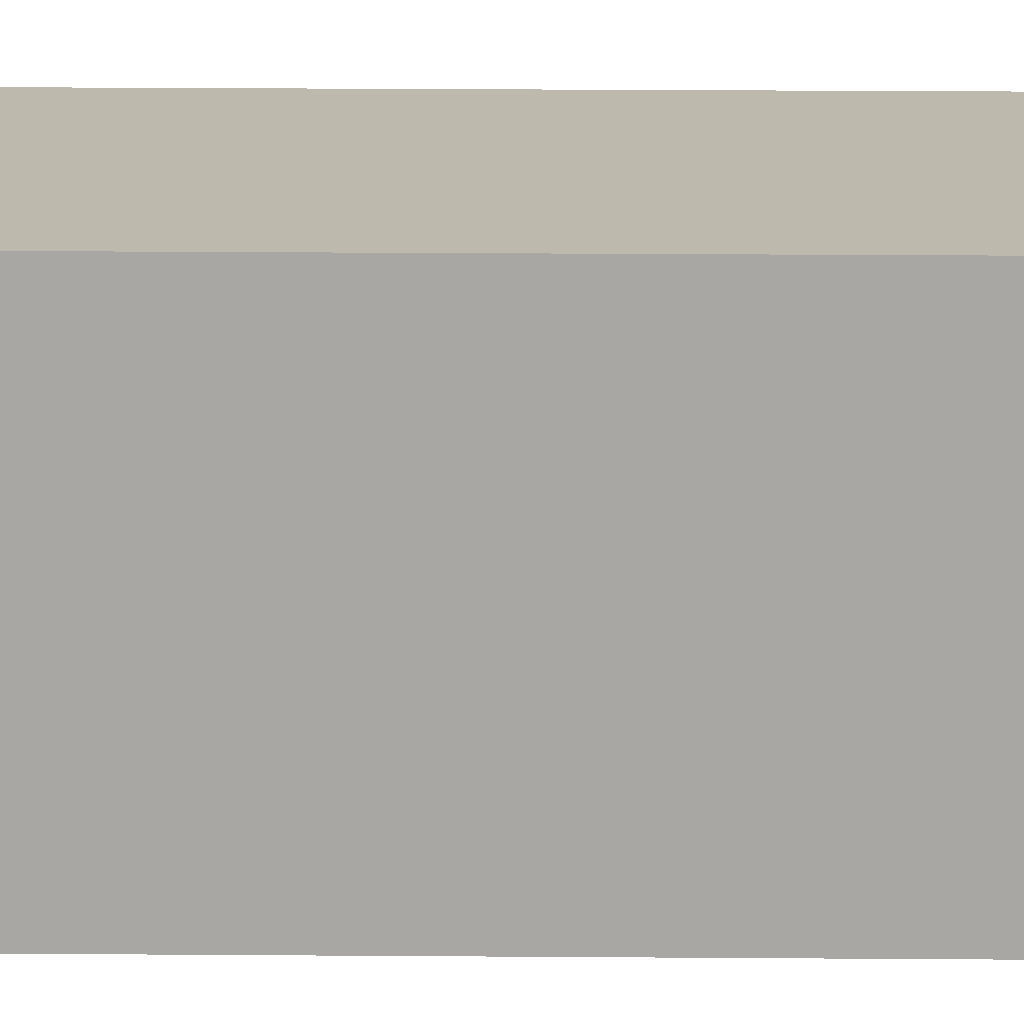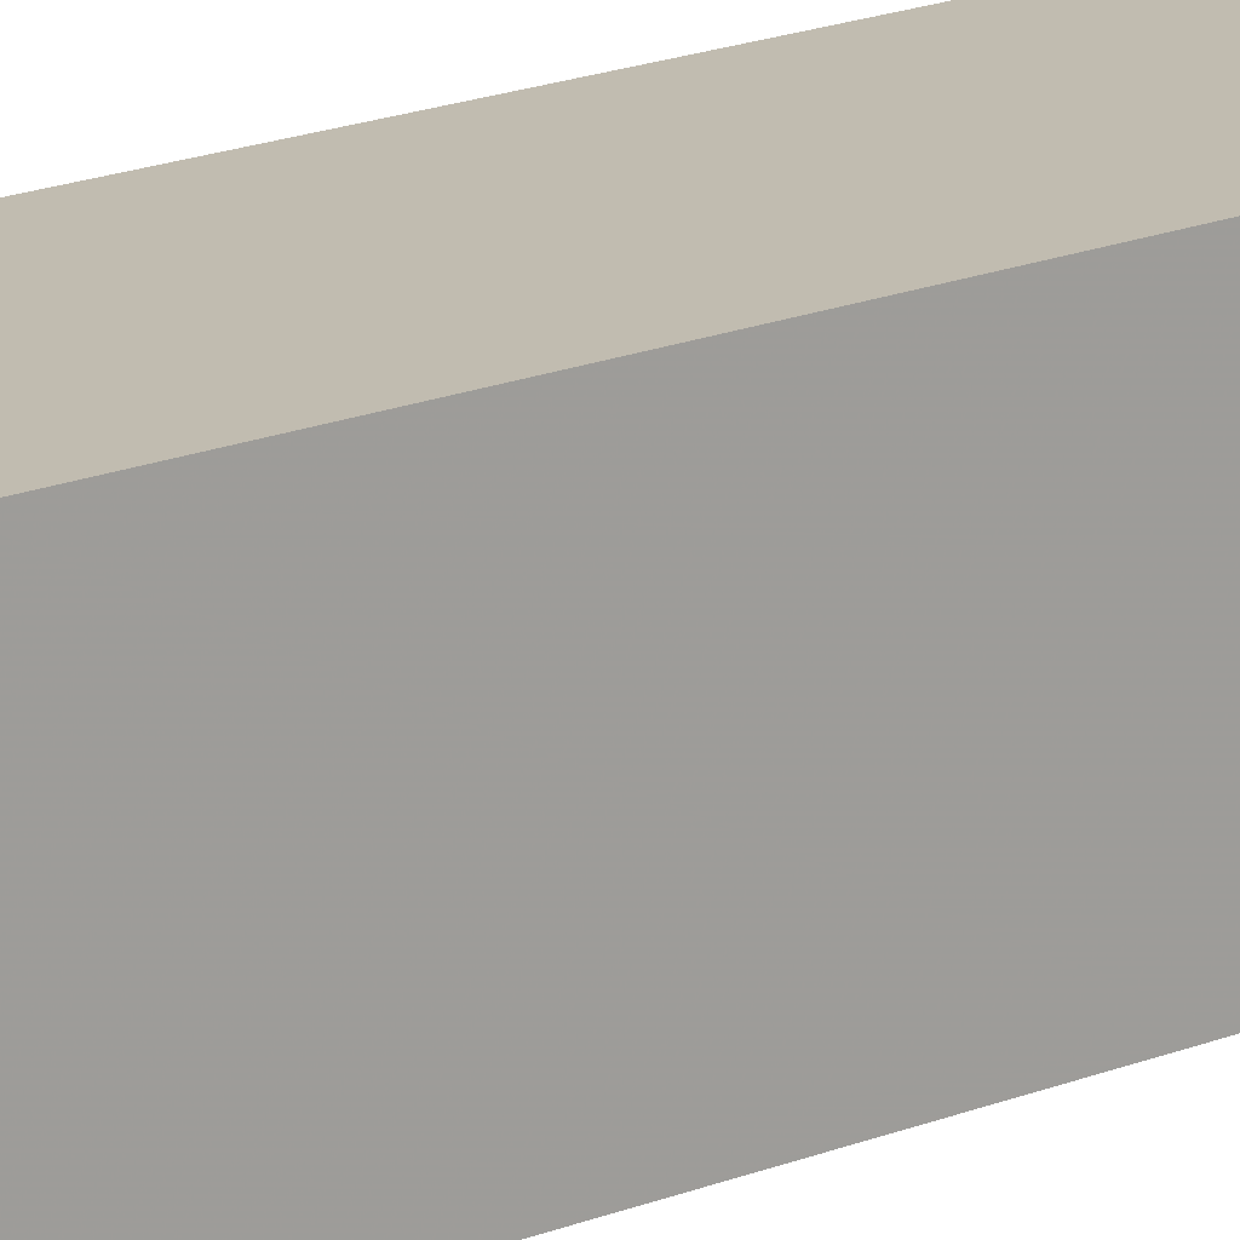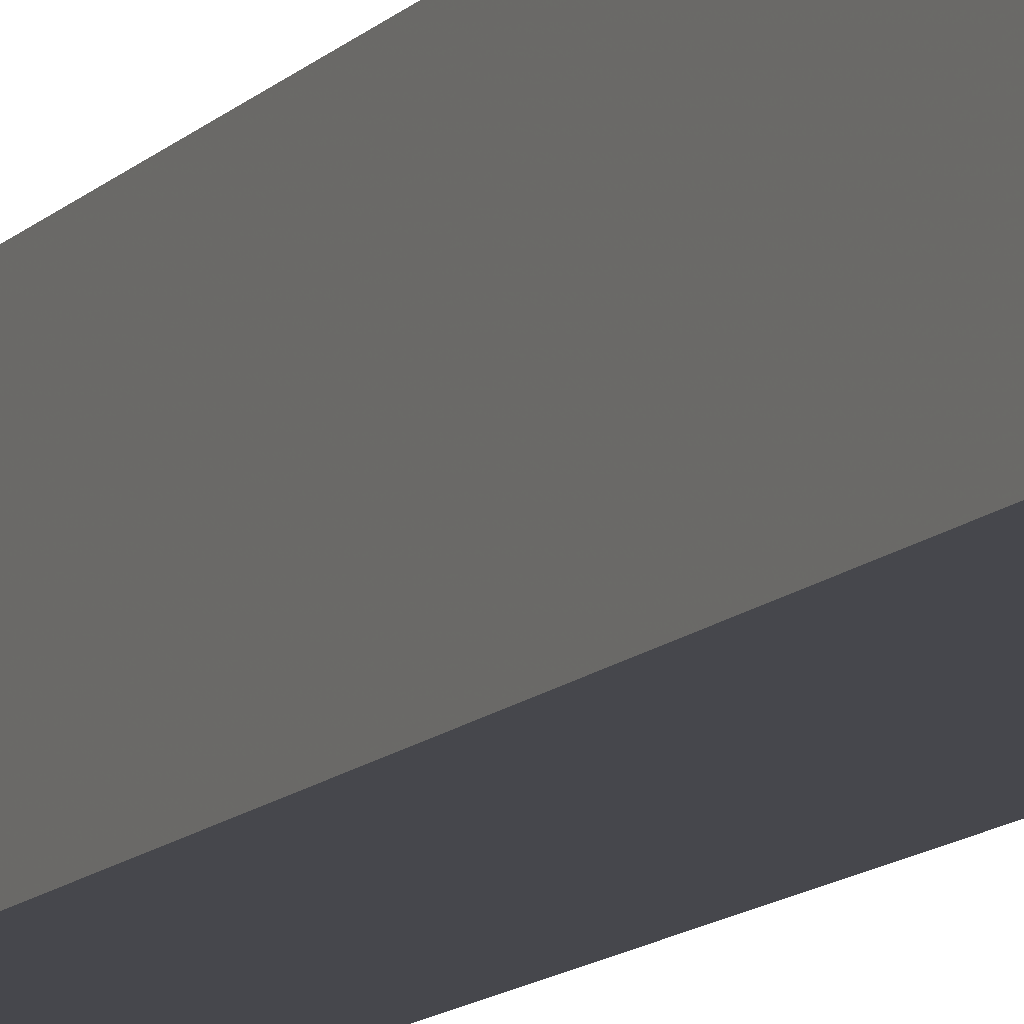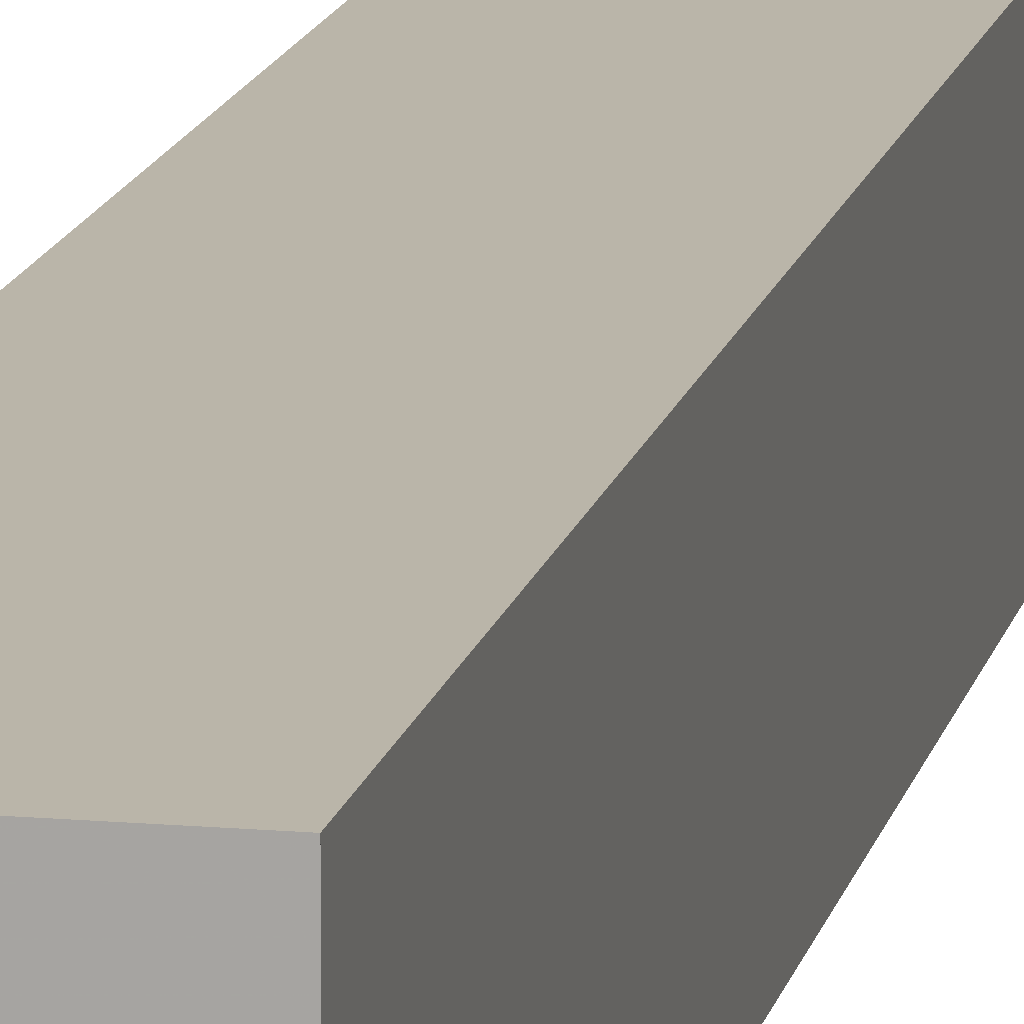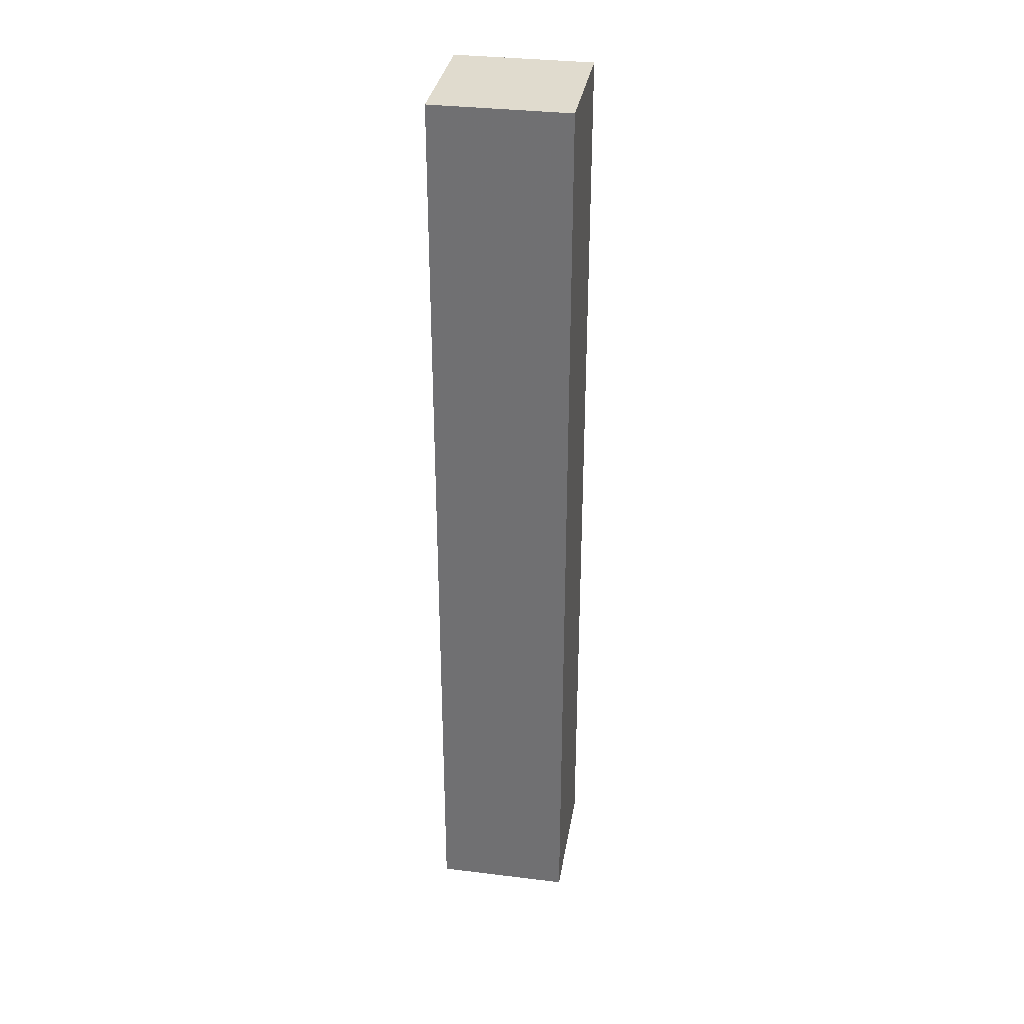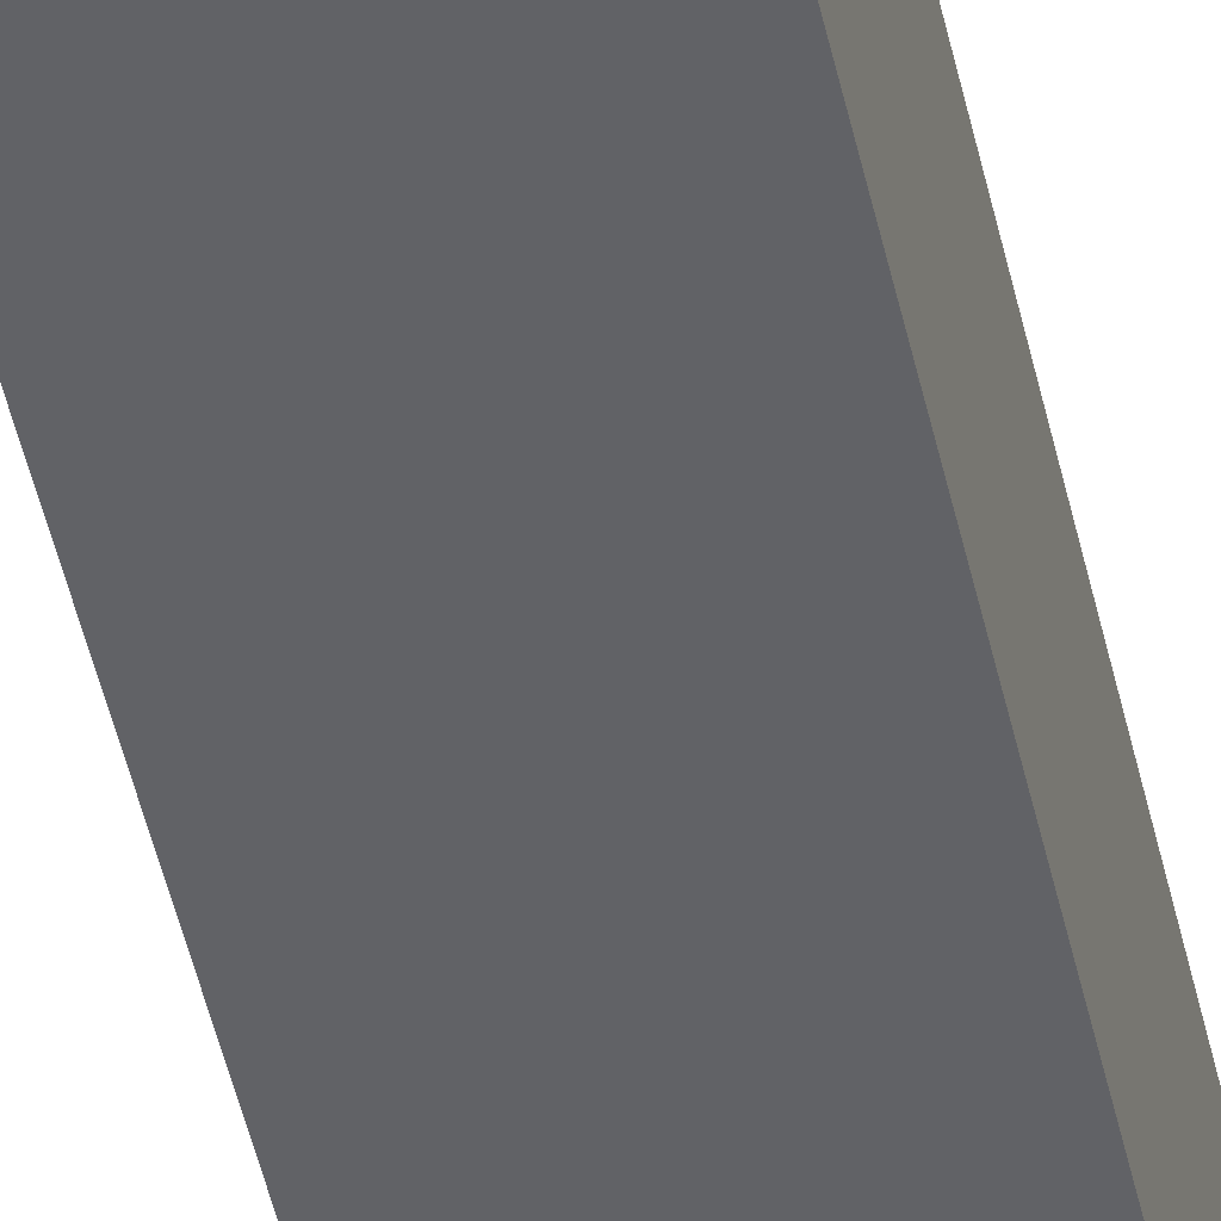
<metadata>
{"format":"obj","ext":"obj","renderer":"f3d","projection":"perspective","resolution":1024,"background":"white","views":[{"elev":15.3,"azim":-88.9,"up":"+Z"},{"elev":16.6,"azim":-130.7,"up":"+Z"},{"elev":-11.0,"azim":156.9,"up":"+Z"},{"elev":13.5,"azim":-168.6,"up":"+Z"},{"elev":33.5,"azim":9.5,"up":"+Y"},{"elev":-50.7,"azim":12.8,"up":"+Z"}]}
</metadata>
<code>
v 0 0 0
v 1 0 0
v 1 0 1
v 0 0 1
v 0 5 0
v 1 5 0
v 1 5 1
v 0 5 1
v 0.5 5 0.5
v 0.5 7 0.5
v 0 7 0
v 1 7 0
v 1 7 1
v 0 7 1
f 1 2 3 4
f 5 6 7 8
f 1 5 8 4
f 2 6 7 3
f 1 2 6 5
f 4 3 7 8
f 5 6 12 11
f 6 7 13 12
f 7 8 14 13
f 8 5 11 14
f 11 12 13 14
f 9 10 12 11
f 9 10 13 12
f 9 10 14 13
f 9 10 11 14

</code>
